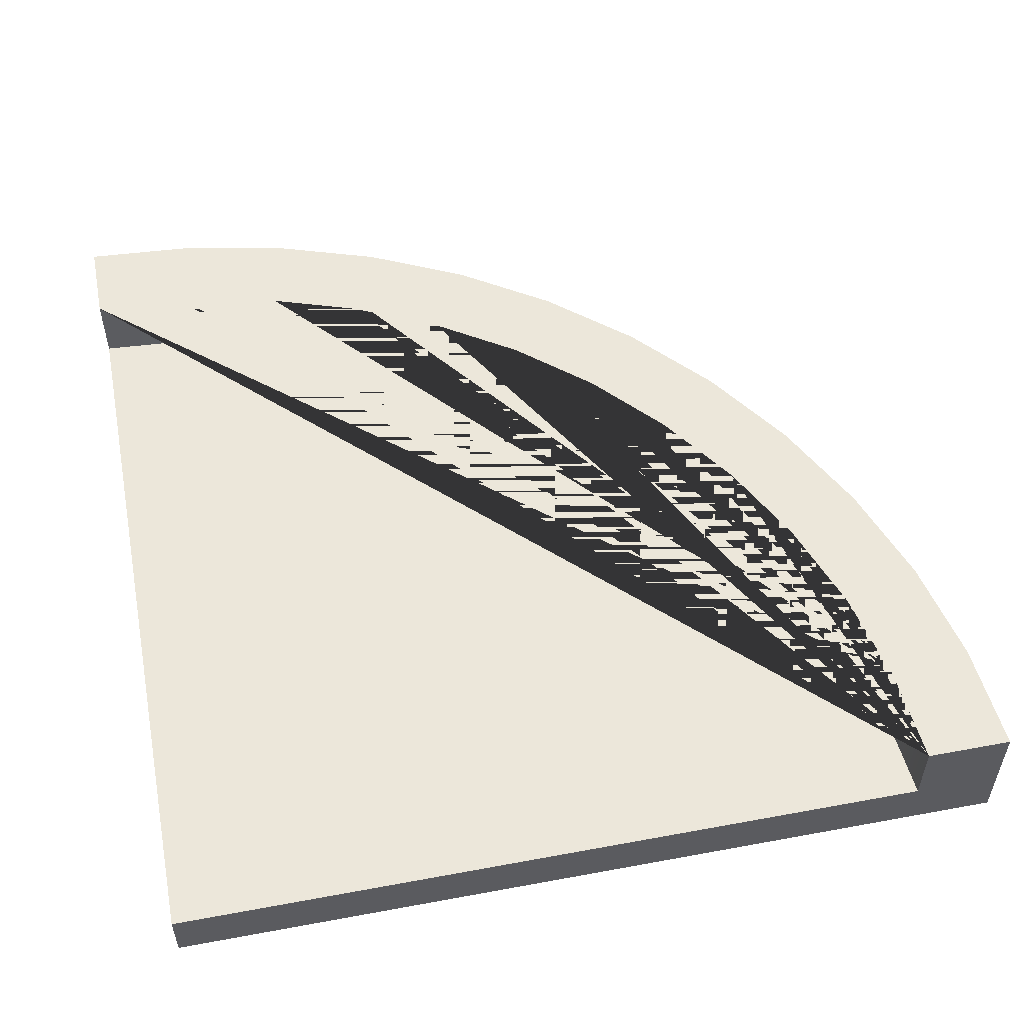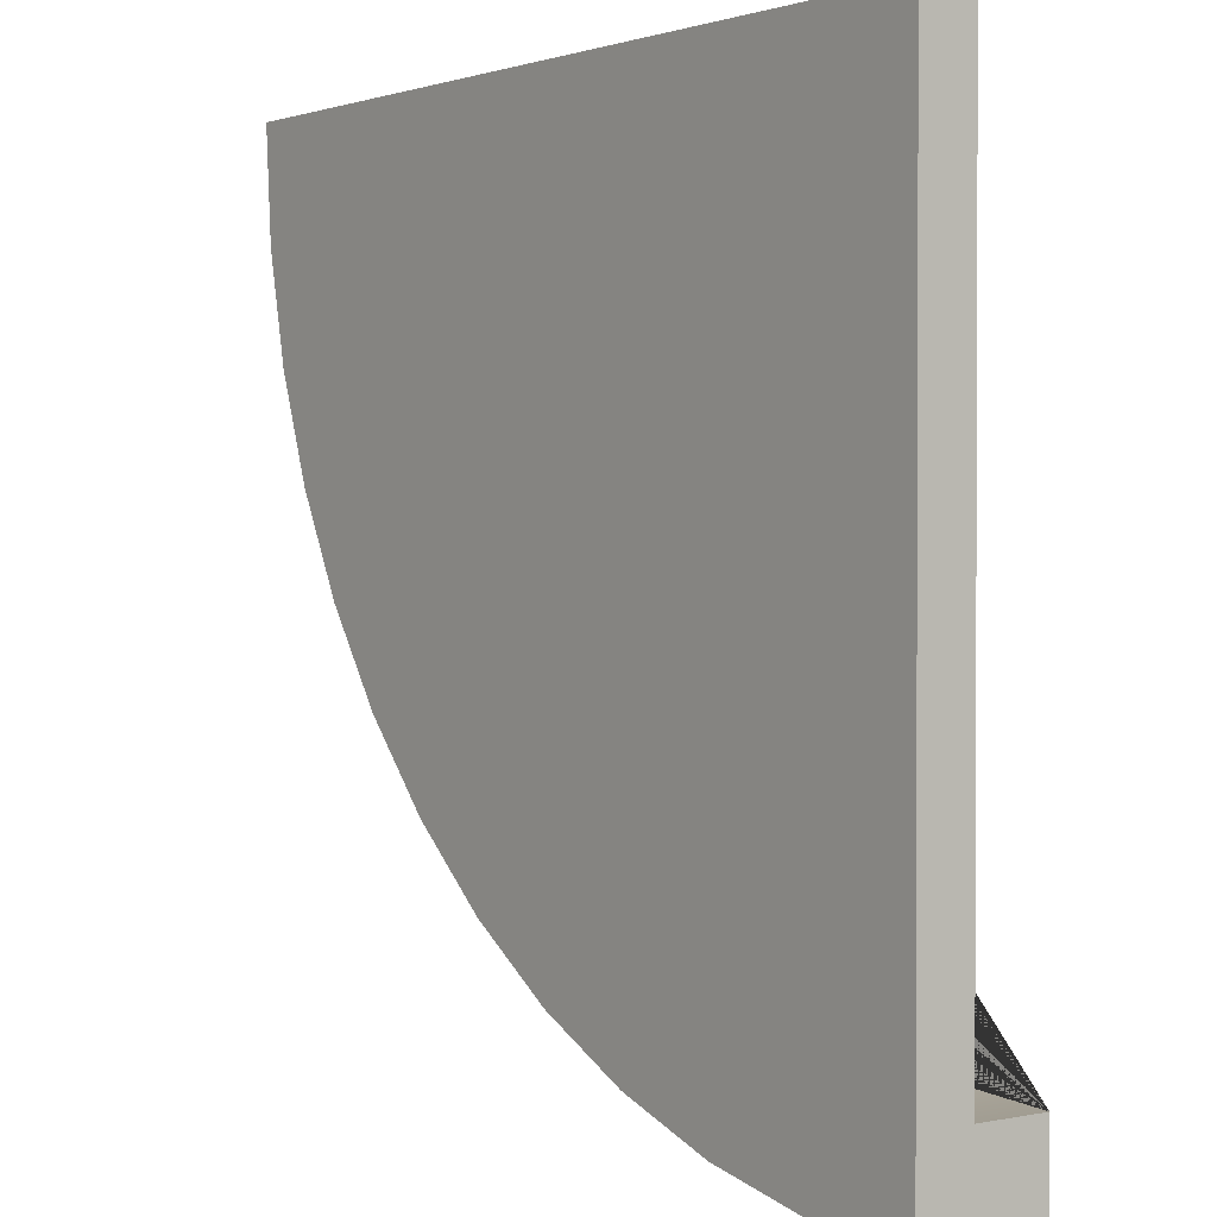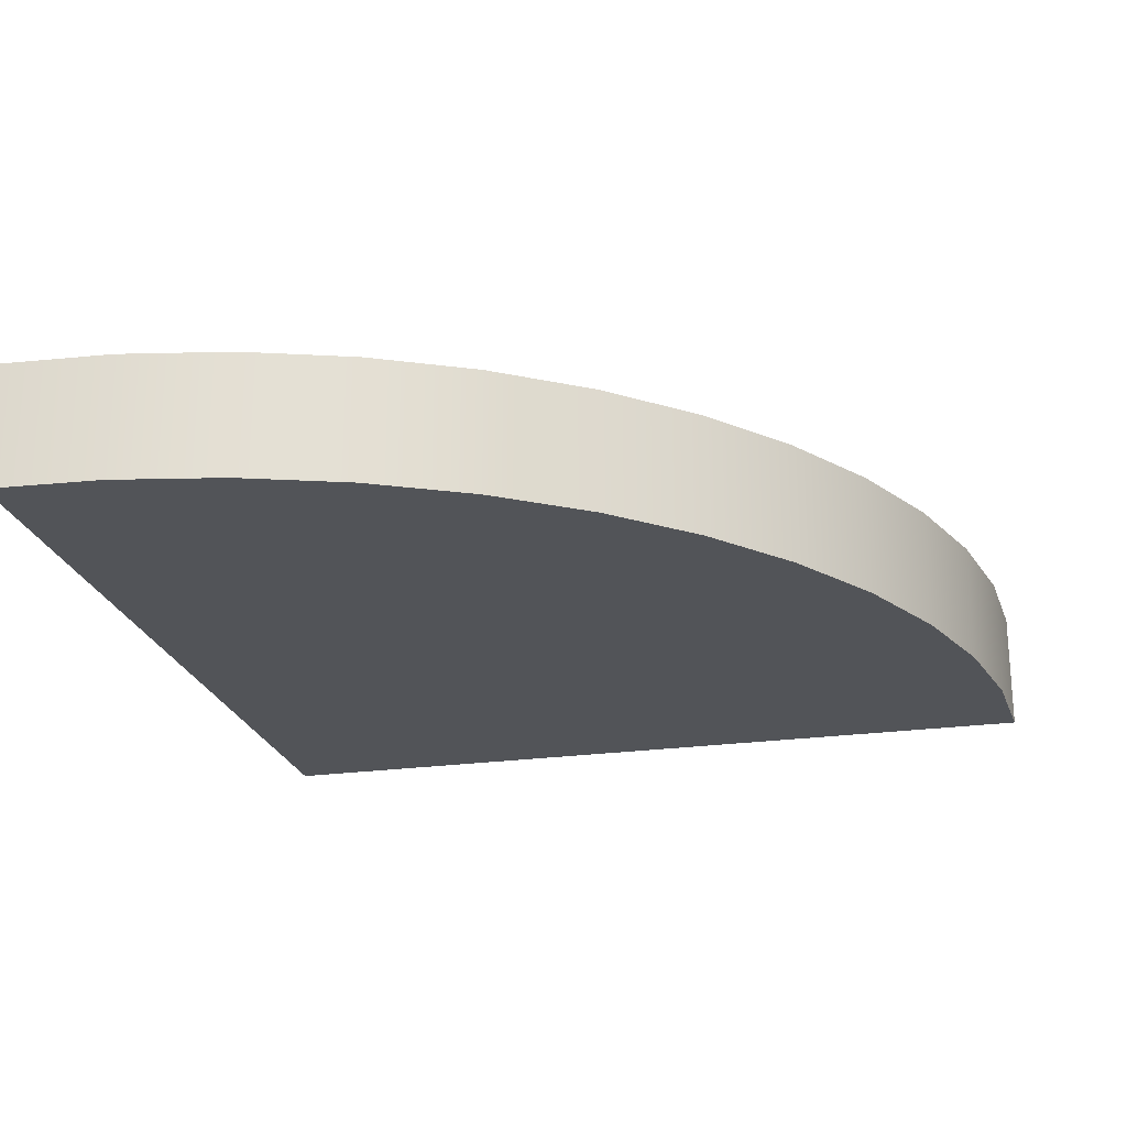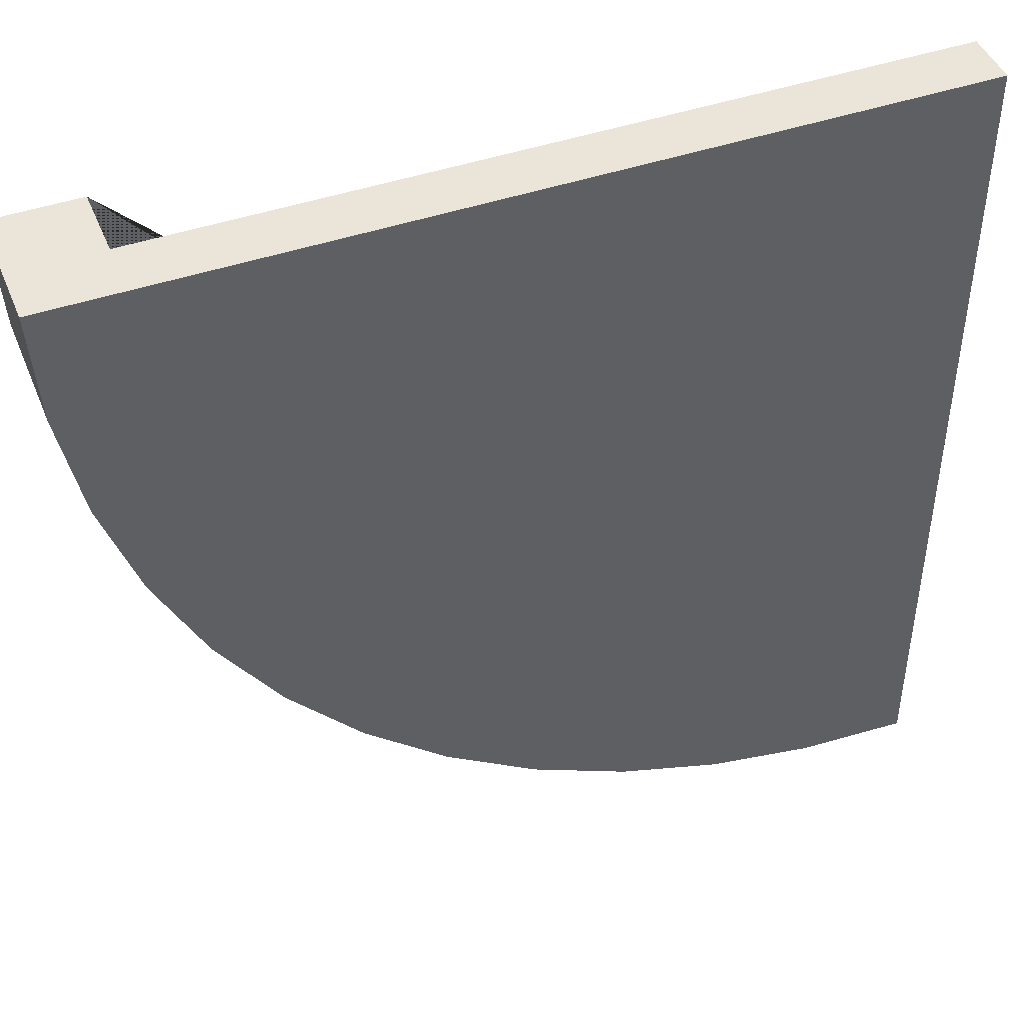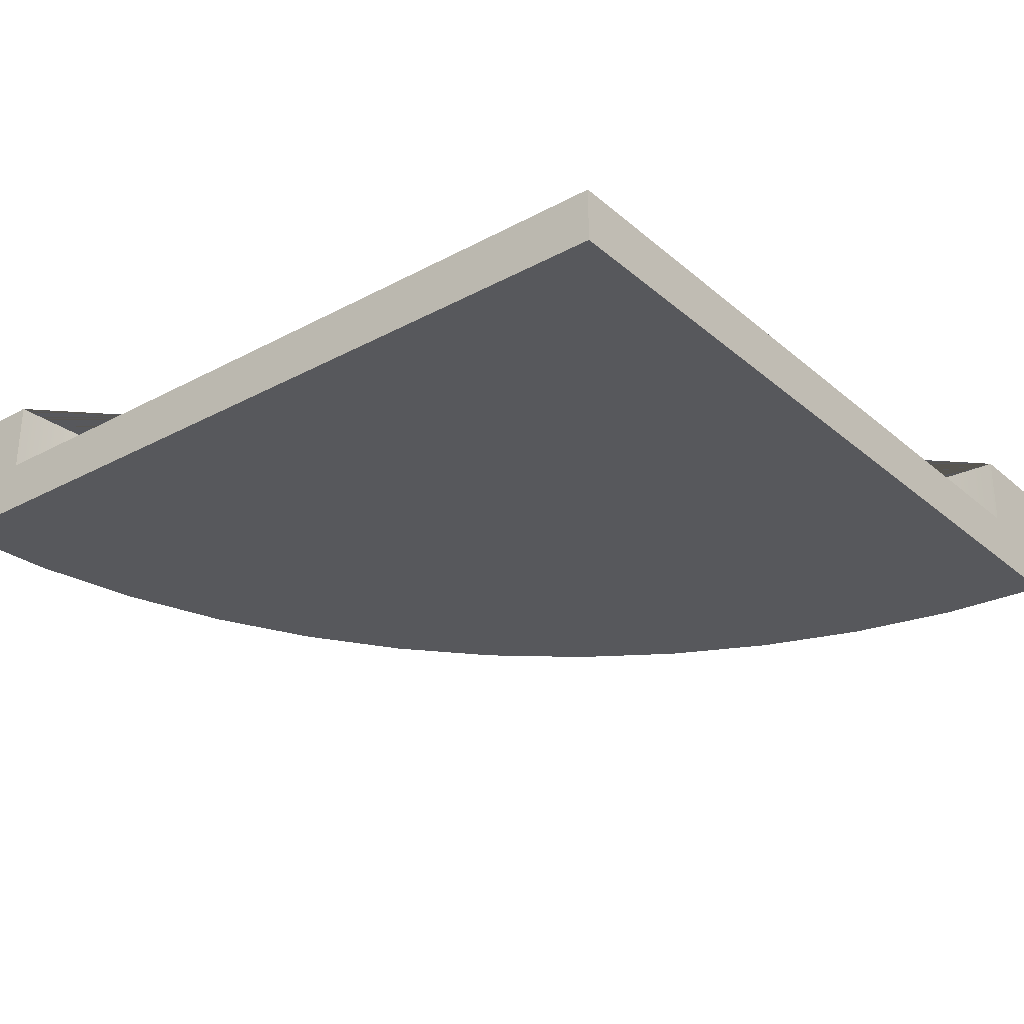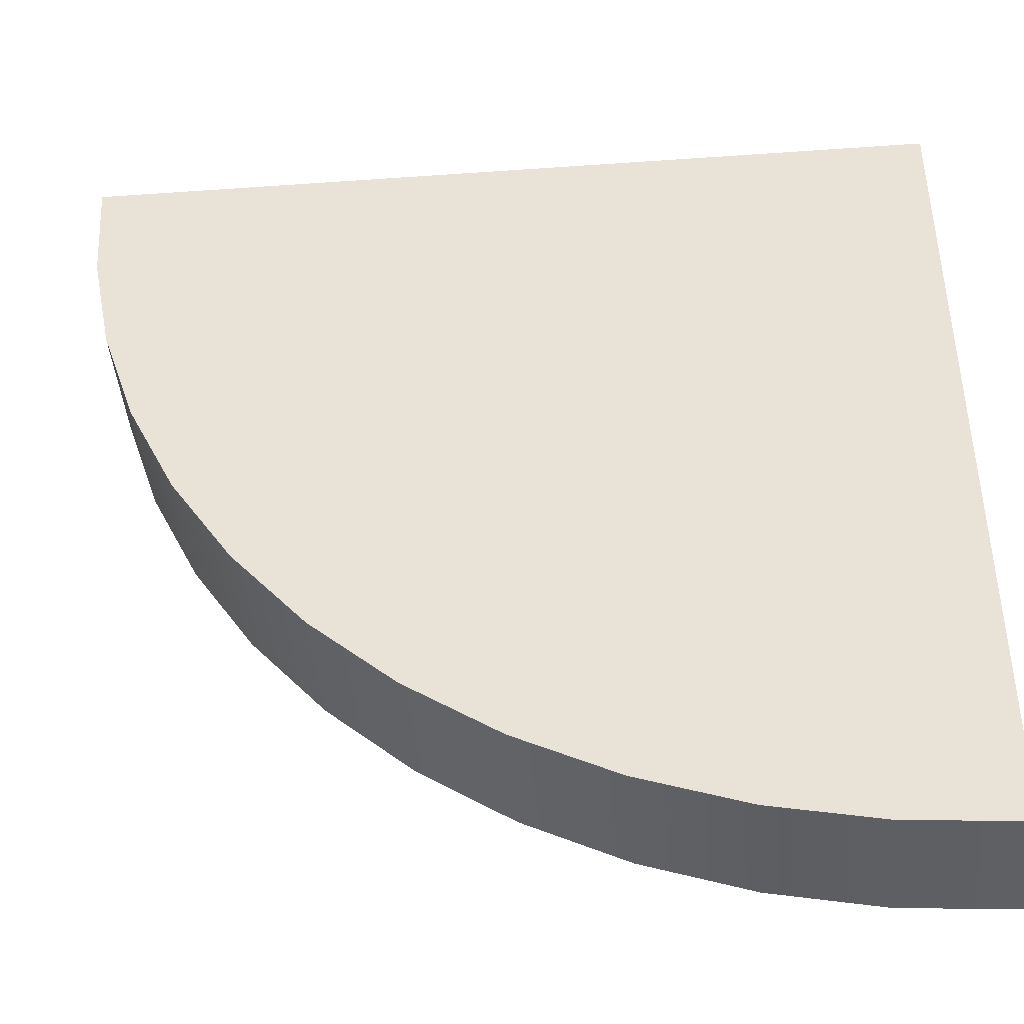
<metadata>
{"format":"obj","ext":"obj","renderer":"f3d","projection":"perspective","resolution":1024,"background":"white","views":[{"elev":53.2,"azim":78.8,"up":"+Y"},{"elev":1.3,"azim":53.3,"up":"+Z"},{"elev":-23.1,"azim":-166.5,"up":"+Y"},{"elev":45.3,"azim":-21.5,"up":"+Z"},{"elev":-28.8,"azim":38.7,"up":"+Y"},{"elev":-42.9,"azim":4.8,"up":"+Z"}]}
</metadata>
<code>
g Mesh1 Round_corner_3 Model
v 0.3 0 -1.949e-14
v 0 0 -2.094e-14
v 0.02567 0 -0.3916
v 0.1022 0 -0.7765
v 0.2284 0 -1.148
v 0.4019 0 -1.5
v 0.6199 0 -1.826
v 0.8787 0 -2.121
v 1.174 0 -2.38
v 1.5 0 -2.598
v 1.852 0 -2.772
v 2.224 0 -2.898
v 2.608 0 -2.974
v 3 0 -3
v 3 0 -2.7
v 3 0 -0
f 1 2 3 4 5 6 7 8 9 10 11 12 13 14 15 16
f 16 15 14 13 12 11 10 9 8 7 6 5 4 3 2 1
v 3 0.19 -2.7
v 3 0.19 -0
f 17 18 16 15
v 0.3 0.19 -2.094e-14
v 2.648 0.19 -2.677
v 2.301 0.19 -2.608
v 1.967 0.19 -2.494
v 1.65 0.19 -2.338
v 1.356 0.19 -2.142
v 1.091 0.19 -1.909
v 0.8579 0.19 -1.644
v 0.6617 0.19 -1.35
v 0.5055 0.19 -1.033
v 0.392 0.19 -0.6988
v 0.3231 0.19 -0.3524
f 19 18 17 20 21 22 23 24 25 26 27 28 29 30
f 16 18 19 1
f 1 19 18 16
v 0.3 0.44 -2.094e-14
v 0 0.44 -1.877e-14
f 2 1 19 31 32
f 32 31 19 1 2
v 3 0.44 -2.7
v 3 0.44 -3
v 2.608 0.44 -2.974
v 2.224 0.44 -2.898
v 1.852 0.44 -2.772
v 1.5 0.44 -2.598
v 1.174 0.44 -2.38
v 0.8787 0.44 -2.121
v 0.6199 0.44 -1.826
v 0.4019 0.44 -1.5
v 0.2284 0.44 -1.148
v 0.1022 0.44 -0.7765
v 0.02567 0.44 -0.3916
v 0.3231 0.44 -0.3524
v 0.392 0.44 -0.6988
v 0.5055 0.44 -1.033
v 0.6617 0.44 -1.35
v 0.8579 0.44 -1.644
v 1.091 0.44 -1.909
v 1.356 0.44 -2.142
v 1.65 0.44 -2.338
v 1.967 0.44 -2.494
v 2.301 0.44 -2.608
v 2.648 0.44 -2.677
f 33 34 35 36 37 38 39 40 41 42 43 44 45 32 31 46 47 48 49 50 51 52 53 54 55 56
f 33 17 15 14 34
f 34 14 15 17 33
f 13 35 34 14
f 12 36 35 13
f 11 37 36 12
f 10 38 37 11
f 9 39 38 10
f 8 40 39 9
f 7 41 40 8
f 6 42 41 7
f 5 43 42 6
f 4 44 43 5
f 3 45 44 4
f 2 32 45 3
f 3 45 32 2
f 4 44 45 3
f 5 43 44 4
f 6 42 43 5
f 7 41 42 6
f 8 40 41 7
f 9 39 40 8
f 10 38 39 9
f 11 37 38 10
f 12 36 37 11
f 13 35 36 12
f 14 34 35 13
f 56 55 54 53 52 51 50 49 48 47 46 31 32 45 44 43 42 41 40 39 38 37 36 35 34 33
f 21 20 56 55
f 55 56 20 21
f 20 17 33 56
f 56 33 17 20
f 30 29 28 27 26 25 24 23 22 21 20 17 18 19
f 30 29 47 46
f 46 47 29 30
f 29 28 48 47
f 47 48 28 29
f 28 27 49 48
f 48 49 27 28
f 27 26 50 49
f 49 50 26 27
f 26 25 51 50
f 50 51 25 26
f 25 24 52 51
f 51 52 24 25
f 24 23 53 52
f 52 53 23 24
f 23 22 54 53
f 53 54 22 23
f 22 21 55 54
f 54 55 21 22
f 19 30 46 31
f 31 46 30 19
f 15 16 18 17

</code>
